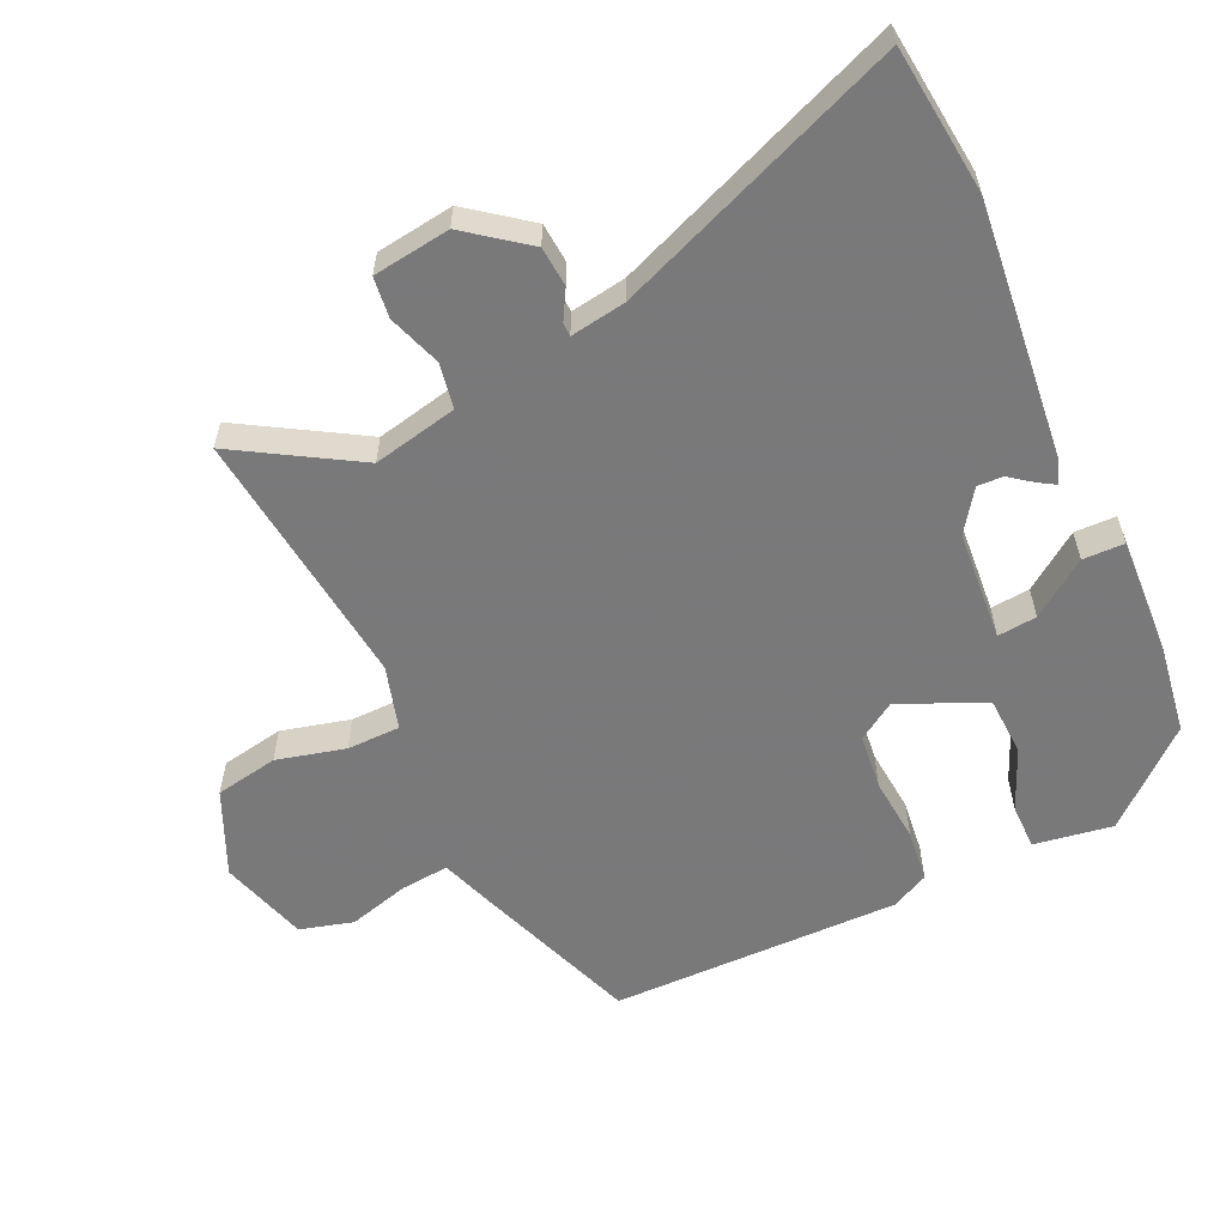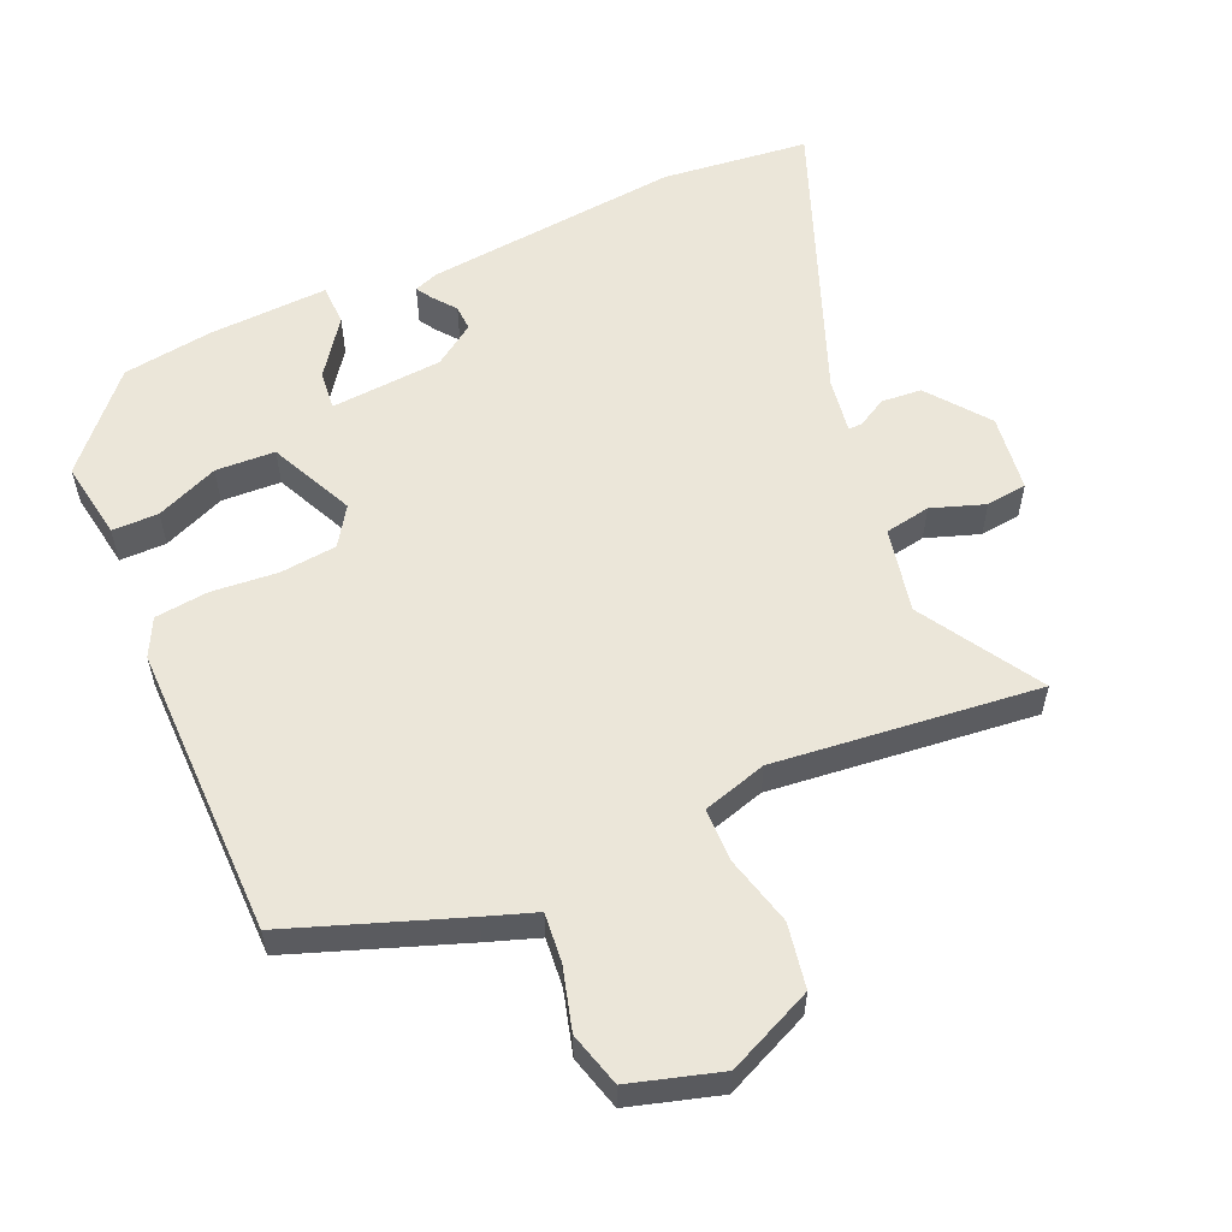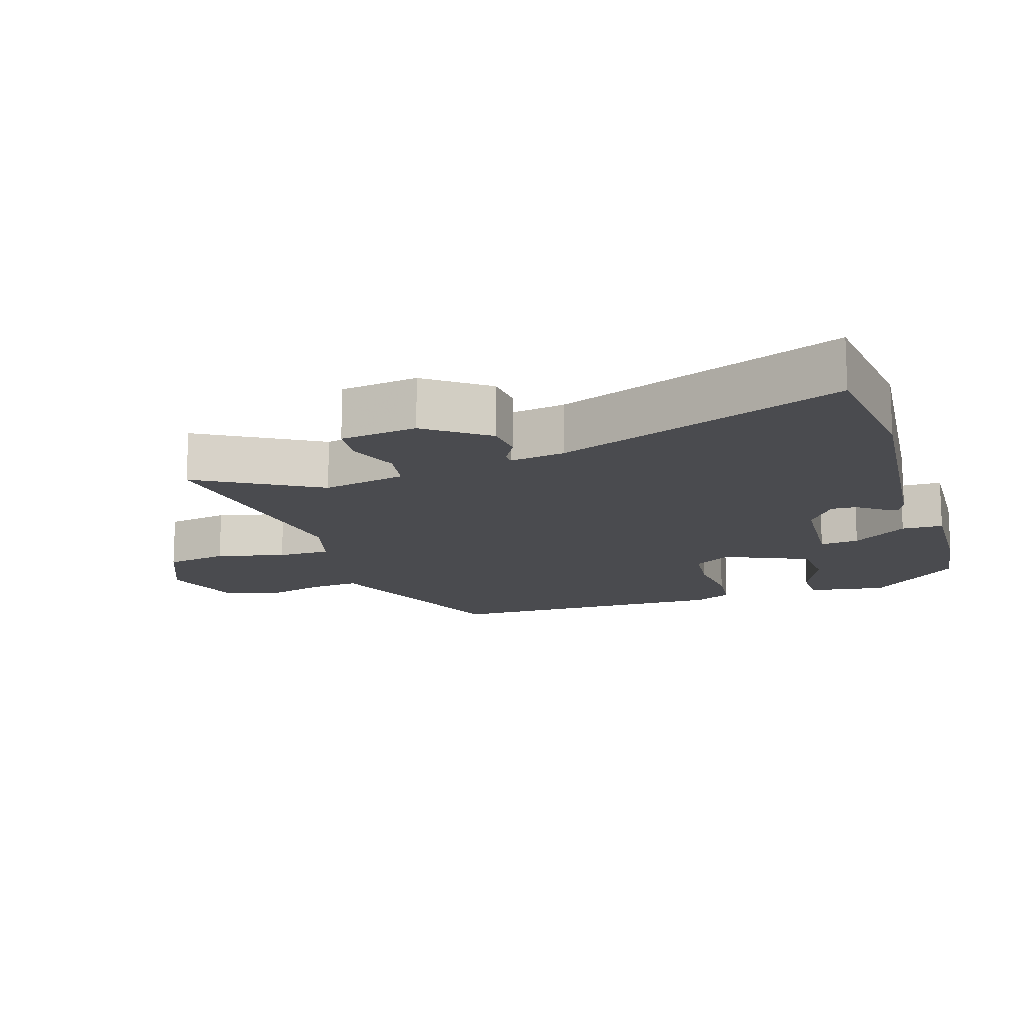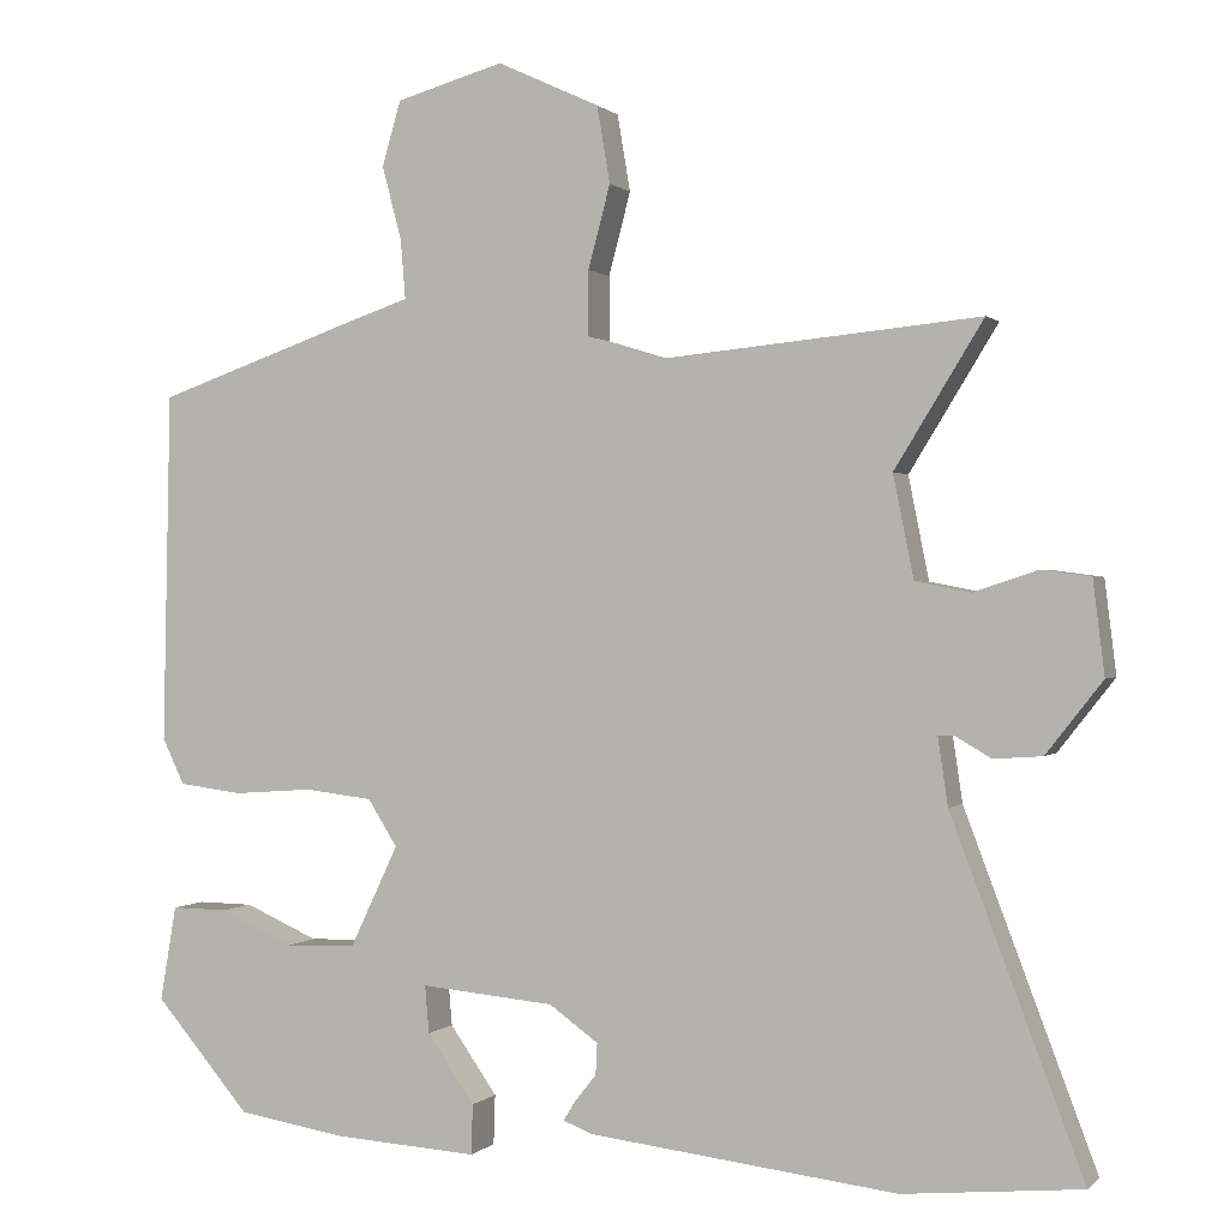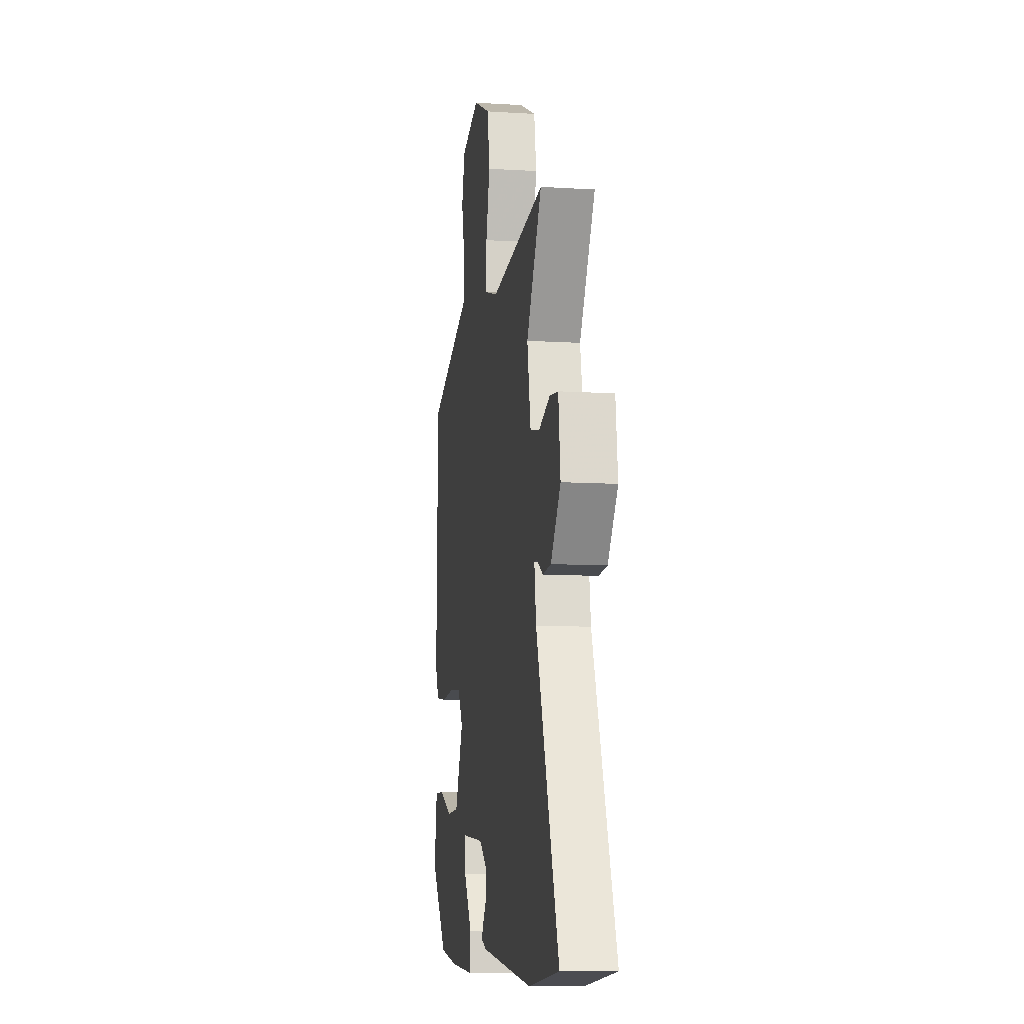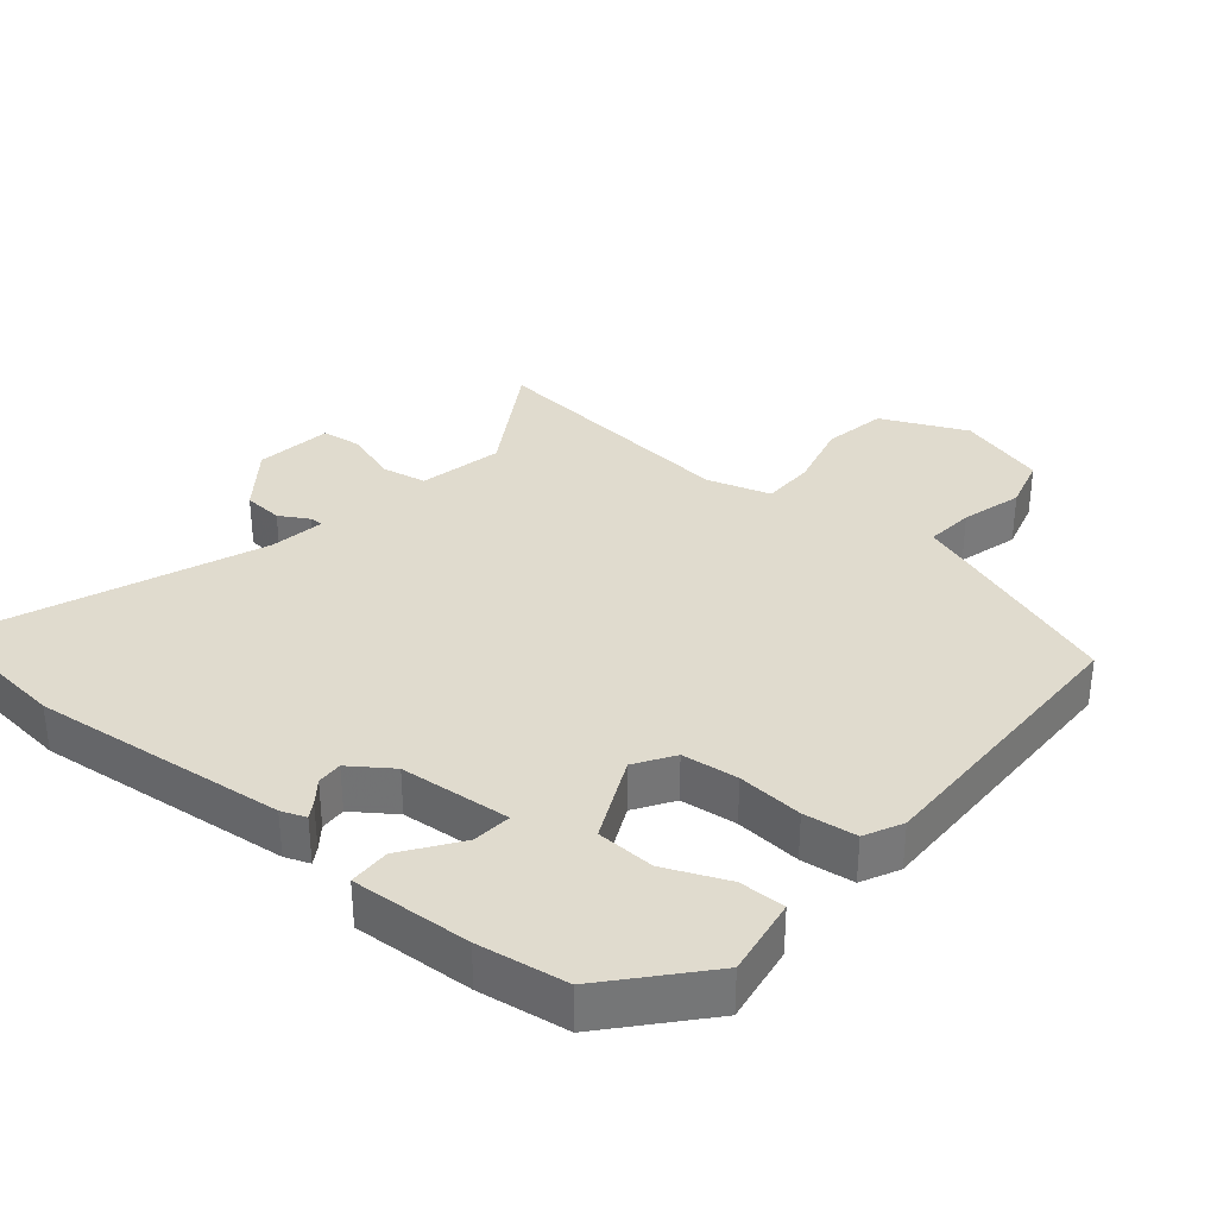
<metadata>
{"format":"obj","ext":"obj","renderer":"f3d","projection":"perspective","resolution":1024,"background":"white","views":[{"elev":-57.8,"azim":115.7,"up":"+Y"},{"elev":56.6,"azim":-23.1,"up":"+Y"},{"elev":-14.3,"azim":108.9,"up":"+Y"},{"elev":0.4,"azim":20.4,"up":"+Z"},{"elev":-10.1,"azim":81.1,"up":"+Z"},{"elev":33.7,"azim":-139.6,"up":"+Y"}]}
</metadata>
<code>
v 0.569 0.07 0.499
v 0.461 0.07 0.324
v 0.486 0.07 0.199
v 0.553 0.07 0.186
v 0.631 0.07 0.212
v 0.691 0.07 0.204
v 0.705 0.07 0.09
v 0.636 0.07 0.002
v 0.577 0.07 -0.002
v 0.534 0.07 0.023
v 0.514 0.07 0.023
v 0.526 0.07 -0.059
v 0.686 0.07 -0.482
v 0.469 0.07 -0.503
v 0.092 0.07 -0.459
v 0.056 0.07 -0.445
v 0.071 0.07 -0.421
v 0.097 0.07 -0.388
v 0.099 0.07 -0.35
v 0.039 0.07 -0.307
v -0.125 0.07 -0.292
v -0.12 0.07 -0.35
v -0.062 0.07 -0.433
v -0.064 0.07 -0.494
v -0.241 0.07 -0.483
v -0.372 0.07 -0.462
v -0.489 0.07 -0.326
v -0.469 0.07 -0.21
v -0.401 0.07 -0.211
v -0.31 0.07 -0.251
v -0.223 0.07 -0.248
v -0.164 0.07 -0.124
v -0.2 0.07 -0.067
v -0.283 0.07 -0.057
v -0.38 0.07 -0.064
v -0.458 0.07 -0.054
v -0.485 0.07 0.002
v -0.476 0.07 0.432
v -0.226 0.07 0.519
v -0.151 0.07 0.544
v -0.157 0.07 0.616
v -0.181 0.07 0.707
v -0.158 0.07 0.786
v -0.026 0.07 0.823
v 0.099 0.07 0.765
v 0.115 0.07 0.671
v 0.088 0.07 0.57
v 0.088 0.07 0.491
v 0.182 0.07 0.462
v 0.569 0 0.499
v 0.461 0 0.324
v 0.486 0 0.199
v 0.553 0 0.186
v 0.631 0 0.212
v 0.691 0 0.204
v 0.705 0 0.09
v 0.636 0 0.002
v 0.577 0 -0.002
v 0.534 0 0.023
v 0.514 0 0.023
v 0.526 0 -0.059
v 0.686 0 -0.482
v 0.469 0 -0.503
v 0.092 0 -0.459
v 0.056 0 -0.445
v 0.071 0 -0.421
v 0.097 0 -0.388
v 0.099 0 -0.35
v 0.039 0 -0.307
v -0.125 0 -0.292
v -0.12 0 -0.35
v -0.062 0 -0.433
v -0.064 0 -0.494
v -0.241 0 -0.483
v -0.372 0 -0.462
v -0.489 0 -0.326
v -0.469 0 -0.21
v -0.401 0 -0.211
v -0.31 0 -0.251
v -0.223 0 -0.248
v -0.164 0 -0.124
v -0.2 0 -0.067
v -0.283 0 -0.057
v -0.38 0 -0.064
v -0.458 0 -0.054
v -0.485 0 0.002
v -0.476 0 0.432
v -0.226 0 0.519
v -0.151 0 0.544
v -0.157 0 0.616
v -0.181 0 0.707
v -0.158 0 0.786
v -0.026 0 0.823
v 0.099 0 0.765
v 0.115 0 0.671
v 0.088 0 0.57
v 0.088 0 0.491
v 0.182 0 0.462
f 45 46 47
f 44 45 47
f 43 44 47
f 42 43 47
f 41 42 47
f 40 41 47 48
f 40 48 49
f 39 40 49
f 38 39 49
f 37 38 49
f 36 37 49
f 35 36 49
f 34 35 49
f 28 29 30
f 27 28 30
f 26 27 30
f 25 26 30
f 24 25 30
f 23 24 30
f 22 23 30
f 21 22 30 31
f 20 21 31 32
f 16 17 18
f 15 16 18
f 14 15 18
f 13 14 18
f 12 13 18
f 11 12 18 19
f 8 9 10
f 7 8 10
f 6 7 10
f 5 6 10
f 4 5 10
f 3 4 10 11
f 20 32 33
f 19 20 33
f 11 19 33
f 3 11 33
f 2 3 33
f 33 34 49
f 2 33 49
f 1 2 49
f 96 95 94
f 96 94 93
f 96 93 92
f 96 92 91
f 96 91 90
f 97 96 90 89
f 98 97 89
f 98 89 88
f 98 88 87
f 98 87 86
f 98 86 85
f 98 85 84
f 98 84 83
f 79 78 77
f 79 77 76
f 79 76 75
f 79 75 74
f 79 74 73
f 79 73 72
f 79 72 71
f 80 79 71 70
f 81 80 70 69
f 67 66 65
f 67 65 64
f 67 64 63
f 67 63 62
f 67 62 61
f 68 67 61 60
f 59 58 57
f 59 57 56
f 59 56 55
f 59 55 54
f 59 54 53
f 60 59 53 52
f 82 81 69
f 82 69 68
f 82 68 60
f 82 60 52
f 82 52 51
f 98 83 82
f 98 82 51
f 98 51 50
f 1 50 51 2
f 2 51 52 3
f 3 52 53 4
f 4 53 54 5
f 5 54 55 6
f 6 55 56 7
f 7 56 57 8
f 8 57 58 9
f 9 58 59 10
f 10 59 60 11
f 11 60 61 12
f 12 61 62 13
f 13 62 63 14
f 14 63 64 15
f 15 64 65 16
f 16 65 66 17
f 17 66 67 18
f 18 67 68 19
f 19 68 69 20
f 20 69 70 21
f 21 70 71 22
f 22 71 72 23
f 23 72 73 24
f 24 73 74 25
f 25 74 75 26
f 26 75 76 27
f 27 76 77 28
f 28 77 78 29
f 29 78 79 30
f 30 79 80 31
f 31 80 81 32
f 32 81 82 33
f 33 82 83 34
f 34 83 84 35
f 35 84 85 36
f 36 85 86 37
f 37 86 87 38
f 38 87 88 39
f 39 88 89 40
f 40 89 90 41
f 41 90 91 42
f 42 91 92 43
f 43 92 93 44
f 44 93 94 45
f 45 94 95 46
f 46 95 96 47
f 47 96 97 48
f 48 97 98 49
f 49 98 50 1

</code>
